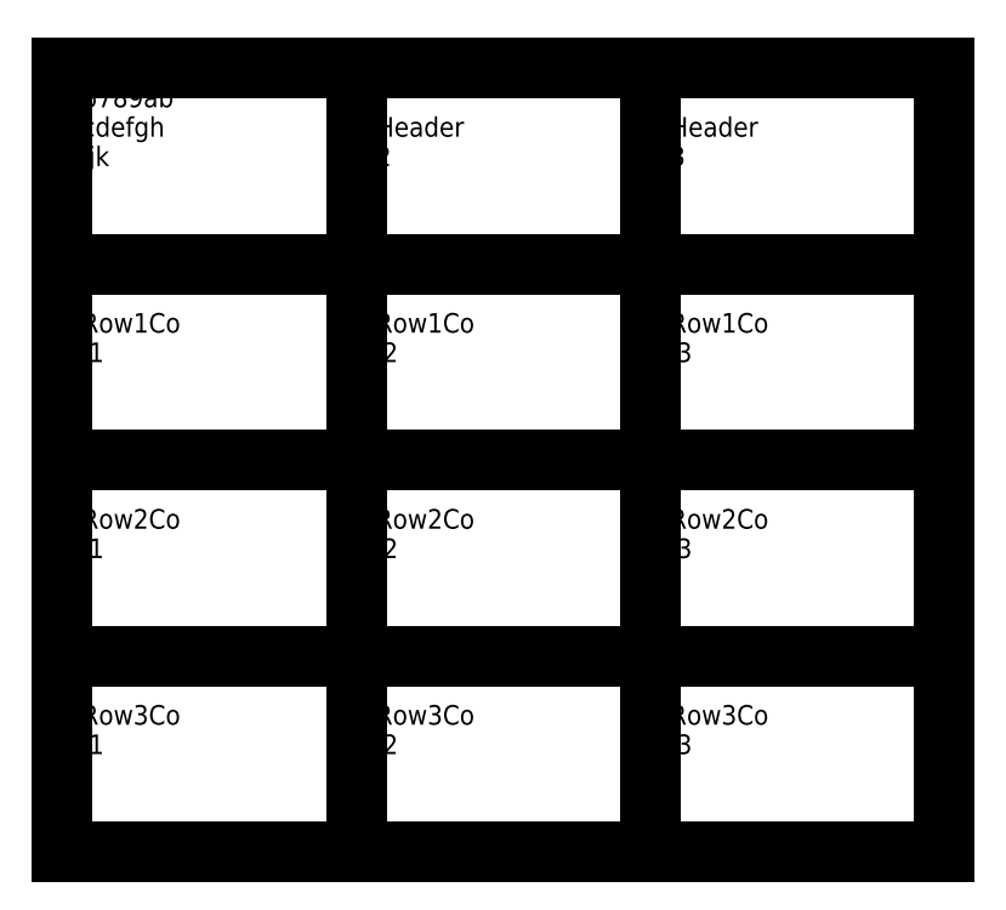
<metadata>
{"format":"dxf","ext":"dxf","renderer":"ezdxf+matplotlib","layout":"modelspace","background":"white","min_lineweight":24,"dpi":150}
</metadata>
<code>
0
SECTION
2
ENTITIES
0
TEXT
8
0
1
ijk
10
1
20
-5
30
0
40
1
41
1
50
0
51
0
7
Standard
11
1
21
-5
31
0
210
0
220
0
230
1
71
0
72
0
73
0
0
TEXT
8
0
1
cdefgh
10
1
20
-3.5
30
0
40
1
41
1
50
0
51
0
7
Standard
11
1
21
-3.5
31
0
210
0
220
0
230
1
71
0
72
0
73
0
0
TEXT
8
0
1
6789ab
10
1
20
-2
30
0
40
1
41
1
50
0
51
0
7
Standard
11
1
21
-2
31
0
210
0
220
0
230
1
71
0
72
0
73
0
0
TEXT
8
0
1
012345
10
1
20
-0.5
30
0
40
1
41
1
50
0
51
0
7
Standard
11
1
21
-0.5
31
0
210
0
220
0
230
1
71
0
72
0
73
0
0
LINE
8
0
10
0
20
0
30
0
11
15
21
0
31
0
39
0
210
0
220
0
230
1
0
LINE
8
0
10
15
20
0
30
0
11
15
21
-10
31
0
39
0
210
0
220
0
230
1
0
LINE
8
0
10
15
20
-10
30
0
11
0
21
-10
31
0
39
0
210
0
220
0
230
1
0
LINE
8
0
10
0
20
-10
30
0
11
0
21
0
31
0
39
0
210
0
220
0
230
1
0
TEXT
8
0
1
2
10
16
20
-5
30
0
40
1
41
1
50
0
51
0
7
Standard
11
16
21
-5
31
0
210
0
220
0
230
1
71
0
72
0
73
0
0
TEXT
8
0
1
Header
10
16
20
-3.5
30
0
40
1
41
1
50
0
51
0
7
Standard
11
16
21
-3.5
31
0
210
0
220
0
230
1
71
0
72
0
73
0
0
LINE
8
0
10
15
20
0
30
0
11
30
21
0
31
0
39
0
210
0
220
0
230
1
0
LINE
8
0
10
30
20
0
30
0
11
30
21
-10
31
0
39
0
210
0
220
0
230
1
0
LINE
8
0
10
30
20
-10
30
0
11
15
21
-10
31
0
39
0
210
0
220
0
230
1
0
LINE
8
0
10
15
20
-10
30
0
11
15
21
0
31
0
39
0
210
0
220
0
230
1
0
TEXT
8
0
1
3
10
31
20
-5
30
0
40
1
41
1
50
0
51
0
7
Standard
11
31
21
-5
31
0
210
0
220
0
230
1
71
0
72
0
73
0
0
TEXT
8
0
1
Header
10
31
20
-3.5
30
0
40
1
41
1
50
0
51
0
7
Standard
11
31
21
-3.5
31
0
210
0
220
0
230
1
71
0
72
0
73
0
0
LINE
8
0
10
30
20
0
30
0
11
45
21
0
31
0
39
0
210
0
220
0
230
1
0
LINE
8
0
10
45
20
0
30
0
11
45
21
-10
31
0
39
0
210
0
220
0
230
1
0
LINE
8
0
10
45
20
-10
30
0
11
30
21
-10
31
0
39
0
210
0
220
0
230
1
0
LINE
8
0
10
30
20
-10
30
0
11
30
21
0
31
0
39
0
210
0
220
0
230
1
0
TEXT
8
0
1
l1
10
1
20
-15
30
0
40
1
41
1
50
0
51
0
7
Standard
11
1
21
-15
31
0
210
0
220
0
230
1
71
0
72
0
73
0
0
TEXT
8
0
1
Row1Co
10
1
20
-13.5
30
0
40
1
41
1
50
0
51
0
7
Standard
11
1
21
-13.5
31
0
210
0
220
0
230
1
71
0
72
0
73
0
0
LINE
8
0
10
0
20
-10
30
0
11
15
21
-10
31
0
39
0
210
0
220
0
230
1
0
LINE
8
0
10
15
20
-10
30
0
11
15
21
-20
31
0
39
0
210
0
220
0
230
1
0
LINE
8
0
10
15
20
-20
30
0
11
0
21
-20
31
0
39
0
210
0
220
0
230
1
0
LINE
8
0
10
0
20
-20
30
0
11
0
21
-10
31
0
39
0
210
0
220
0
230
1
0
TEXT
8
0
1
l2
10
16
20
-15
30
0
40
1
41
1
50
0
51
0
7
Standard
11
16
21
-15
31
0
210
0
220
0
230
1
71
0
72
0
73
0
0
TEXT
8
0
1
Row1Co
10
16
20
-13.5
30
0
40
1
41
1
50
0
51
0
7
Standard
11
16
21
-13.5
31
0
210
0
220
0
230
1
71
0
72
0
73
0
0
LINE
8
0
10
15
20
-10
30
0
11
30
21
-10
31
0
39
0
210
0
220
0
230
1
0
LINE
8
0
10
30
20
-10
30
0
11
30
21
-20
31
0
39
0
210
0
220
0
230
1
0
LINE
8
0
10
30
20
-20
30
0
11
15
21
-20
31
0
39
0
210
0
220
0
230
1
0
LINE
8
0
10
15
20
-20
30
0
11
15
21
-10
31
0
39
0
210
0
220
0
230
1
0
TEXT
8
0
1
l3
10
31
20
-15
30
0
40
1
41
1
50
0
51
0
7
Standard
11
31
21
-15
31
0
210
0
220
0
230
1
71
0
72
0
73
0
0
TEXT
8
0
1
Row1Co
10
31
20
-13.5
30
0
40
1
41
1
50
0
51
0
7
Standard
11
31
21
-13.5
31
0
210
0
220
0
230
1
71
0
72
0
73
0
0
LINE
8
0
10
30
20
-10
30
0
11
45
21
-10
31
0
39
0
210
0
220
0
230
1
0
LINE
8
0
10
45
20
-10
30
0
11
45
21
-20
31
0
39
0
210
0
220
0
230
1
0
LINE
8
0
10
45
20
-20
30
0
11
30
21
-20
31
0
39
0
210
0
220
0
230
1
0
LINE
8
0
10
30
20
-20
30
0
11
30
21
-10
31
0
39
0
210
0
220
0
230
1
0
TEXT
8
0
1
l1
10
1
20
-25
30
0
40
1
41
1
50
0
51
0
7
Standard
11
1
21
-25
31
0
210
0
220
0
230
1
71
0
72
0
73
0
0
TEXT
8
0
1
Row2Co
10
1
20
-23.5
30
0
40
1
41
1
50
0
51
0
7
Standard
11
1
21
-23.5
31
0
210
0
220
0
230
1
71
0
72
0
73
0
0
LINE
8
0
10
0
20
-20
30
0
11
15
21
-20
31
0
39
0
210
0
220
0
230
1
0
LINE
8
0
10
15
20
-20
30
0
11
15
21
-30
31
0
39
0
210
0
220
0
230
1
0
LINE
8
0
10
15
20
-30
30
0
11
0
21
-30
31
0
39
0
210
0
220
0
230
1
0
LINE
8
0
10
0
20
-30
30
0
11
0
21
-20
31
0
39
0
210
0
220
0
230
1
0
TEXT
8
0
1
l2
10
16
20
-25
30
0
40
1
41
1
50
0
51
0
7
Standard
11
16
21
-25
31
0
210
0
220
0
230
1
71
0
72
0
73
0
0
TEXT
8
0
1
Row2Co
10
16
20
-23.5
30
0
40
1
41
1
50
0
51
0
7
Standard
11
16
21
-23.5
31
0
210
0
220
0
230
1
71
0
72
0
73
0
0
LINE
8
0
10
15
20
-20
30
0
11
30
21
-20
31
0
39
0
210
0
220
0
230
1
0
LINE
8
0
10
30
20
-20
30
0
11
30
21
-30
31
0
39
0
210
0
220
0
230
1
0
LINE
8
0
10
30
20
-30
30
0
11
15
21
-30
31
0
39
0
210
0
220
0
230
1
0
LINE
8
0
10
15
20
-30
30
0
11
15
21
-20
31
0
39
0
210
0
220
0
230
1
0
TEXT
8
0
1
l3
10
31
20
-25
30
0
40
1
41
1
50
0
51
0
7
Standard
11
31
21
-25
31
0
210
0
220
0
230
1
71
0
72
0
73
0
0
TEXT
8
0
1
Row2Co
10
31
20
-23.5
30
0
40
1
41
1
50
0
51
0
7
Standard
11
31
21
-23.5
31
0
210
0
220
0
230
1
71
0
72
0
73
0
0
LINE
8
0
10
30
20
-20
30
0
11
45
21
-20
31
0
39
0
210
0
220
0
230
1
0
LINE
8
0
10
45
20
-20
30
0
11
45
21
-30
31
0
39
0
210
0
220
0
230
1
0
LINE
8
0
10
45
20
-30
30
0
11
30
21
-30
31
0
39
0
210
0
220
0
230
1
0
LINE
8
0
10
30
20
-30
30
0
11
30
21
-20
31
0
39
0
210
0
220
0
230
1
0
TEXT
8
0
1
l1
10
1
20
-35
30
0
40
1
41
1
50
0
51
0
7
Standard
11
1
21
-35
31
0
210
0
220
0
230
1
71
0
72
0
73
0
0
TEXT
8
0
1
Row3Co
10
1
20
-33.5
30
0
40
1
41
1
50
0
51
0
7
Standard
11
1
21
-33.5
31
0
210
0
220
0
230
1
71
0
72
0
73
0
0
LINE
8
0
10
0
20
-30
30
0
11
15
21
-30
31
0
39
0
210
0
220
0
230
1
0
LINE
8
0
10
15
20
-30
30
0
11
15
21
-40
31
0
39
0
210
0
220
0
230
1
0
LINE
8
0
10
15
20
-40
30
0
11
0
21
-40
31
0
39
0
210
0
220
0
230
1
0
LINE
8
0
10
0
20
-40
30
0
11
0
21
-30
31
0
39
0
210
0
220
0
230
1
0
TEXT
8
0
1
l2
10
16
20
-35
30
0
40
1
41
1
50
0
51
0
7
Standard
11
16
21
-35
31
0
210
0
220
0
230
1
71
0
72
0
73
0
0
TEXT
8
0
1
Row3Co
10
16
20
-33.5
30
0
40
1
41
1
50
0
51
0
7
Standard
11
16
21
-33.5
31
0
210
0
220
0
230
1
71
0
72
0
73
0
0
LINE
8
0
10
15
20
-30
30
0
11
30
21
-30
31
0
39
0
210
0
220
0
230
1
0
LINE
8
0
10
30
20
-30
30
0
11
30
21
-40
31
0
39
0
210
0
220
0
230
1
0
LINE
8
0
10
30
20
-40
30
0
11
15
21
-40
31
0
39
0
210
0
220
0
230
1
0
LINE
8
0
10
15
20
-40
30
0
11
15
21
-30
31
0
39
0
210
0
220
0
230
1
0
TEXT
8
0
1
l3
10
31
20
-35
30
0
40
1
41
1
50
0
51
0
7
Standard
11
31
21
-35
31
0
210
0
220
0
230
1
71
0
72
0
73
0
0
TEXT
8
0
1
Row3Co
10
31
20
-33.5
30
0
40
1
41
1
50
0
51
0
7
Standard
11
31
21
-33.5
31
0
210
0
220
0
230
1
71
0
72
0
73
0
0
LINE
8
0
10
30
20
-30
30
0
11
45
21
-30
31
0
39
0
210
0
220
0
230
1
0
LINE
8
0
10
45
20
-30
30
0
11
45
21
-40
31
0
39
0
210
0
220
0
230
1
0
LINE
8
0
10
45
20
-40
30
0
11
30
21
-40
31
0
39
0
210
0
220
0
230
1
0
LINE
8
0
10
30
20
-40
30
0
11
30
21
-30
31
0
39
0
210
0
220
0
230
1
0
VIEWPORT
8
0
10
0
20
0
30
0
40
297
41
210
68
1
69
1
12
50
22
100
13
0
23
0
14
10
24
10
15
10
25
10
16
0
26
0
36
1
17
0
27
0
37
0
42
50
43
0
44
0
45
250
50
0
51
0
72
1000
90
819232
110
0
120
0
130
0
111
1
121
0
131
0
112
0
122
1
132
0
0
ENDSEC
0
EOF

</code>
